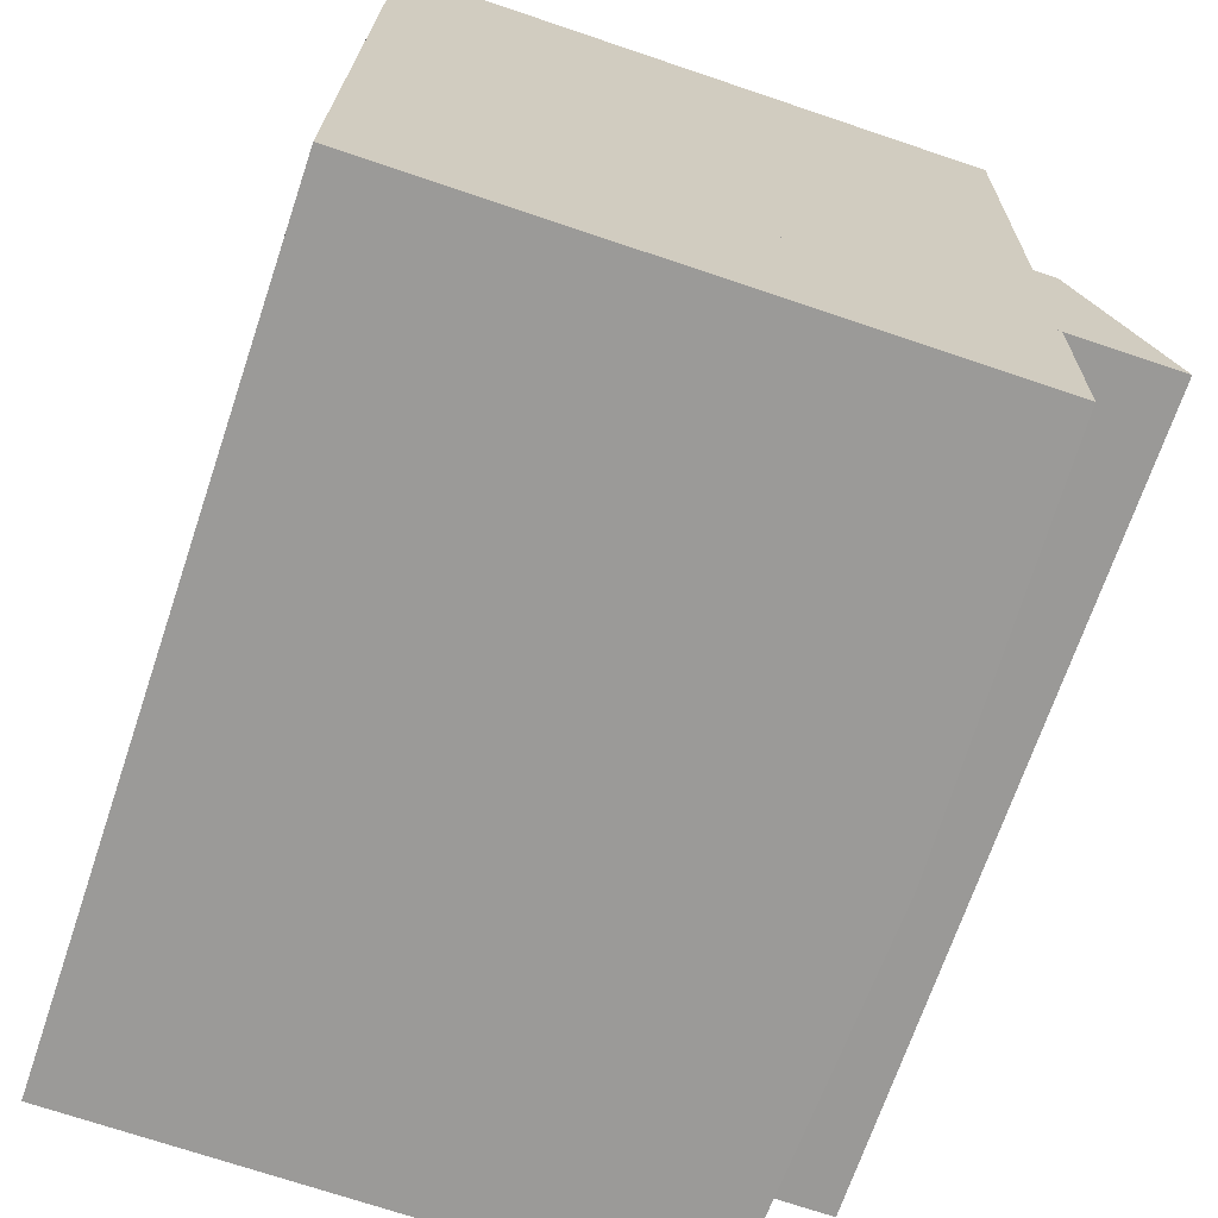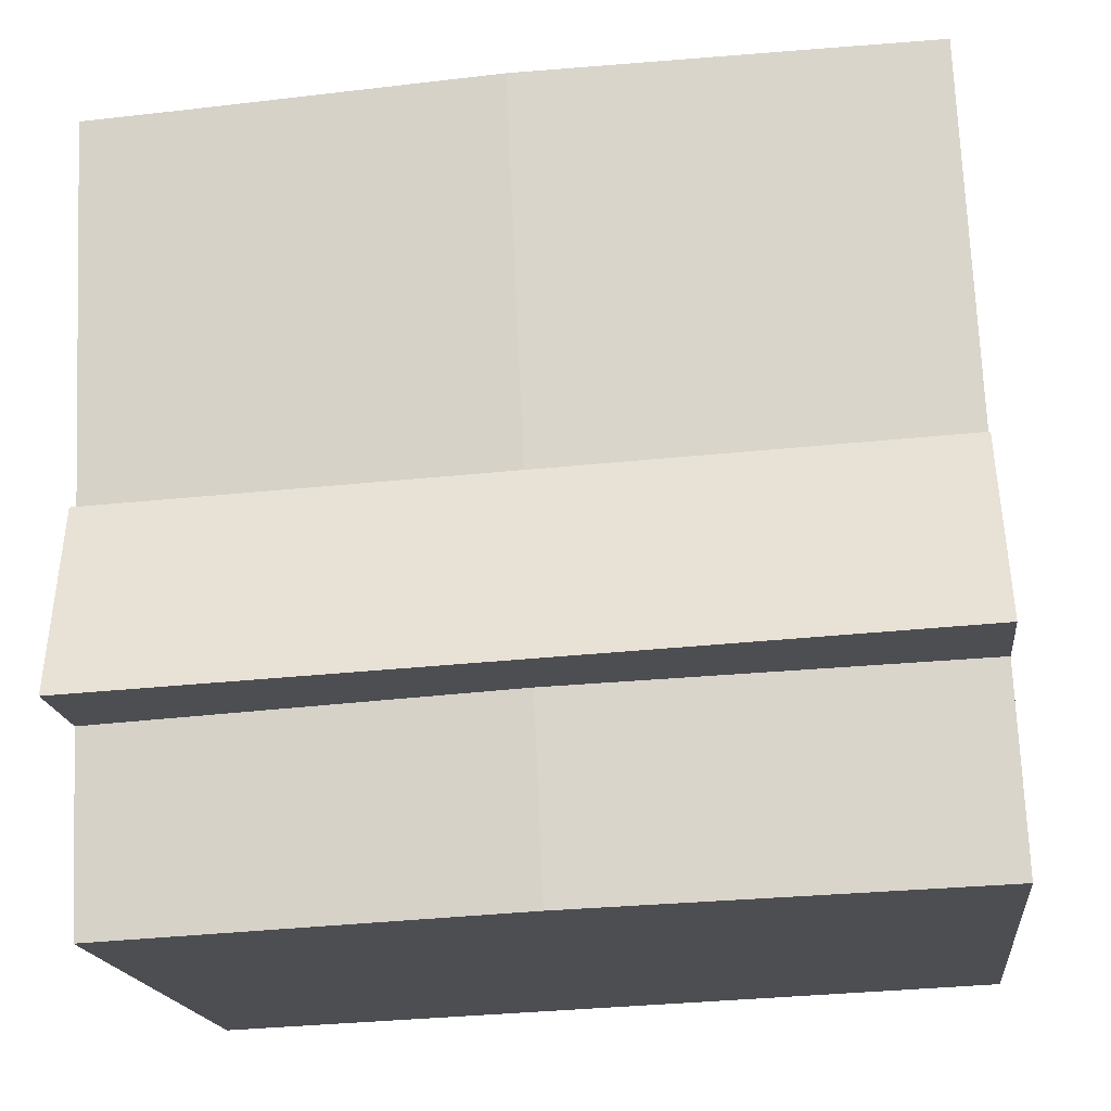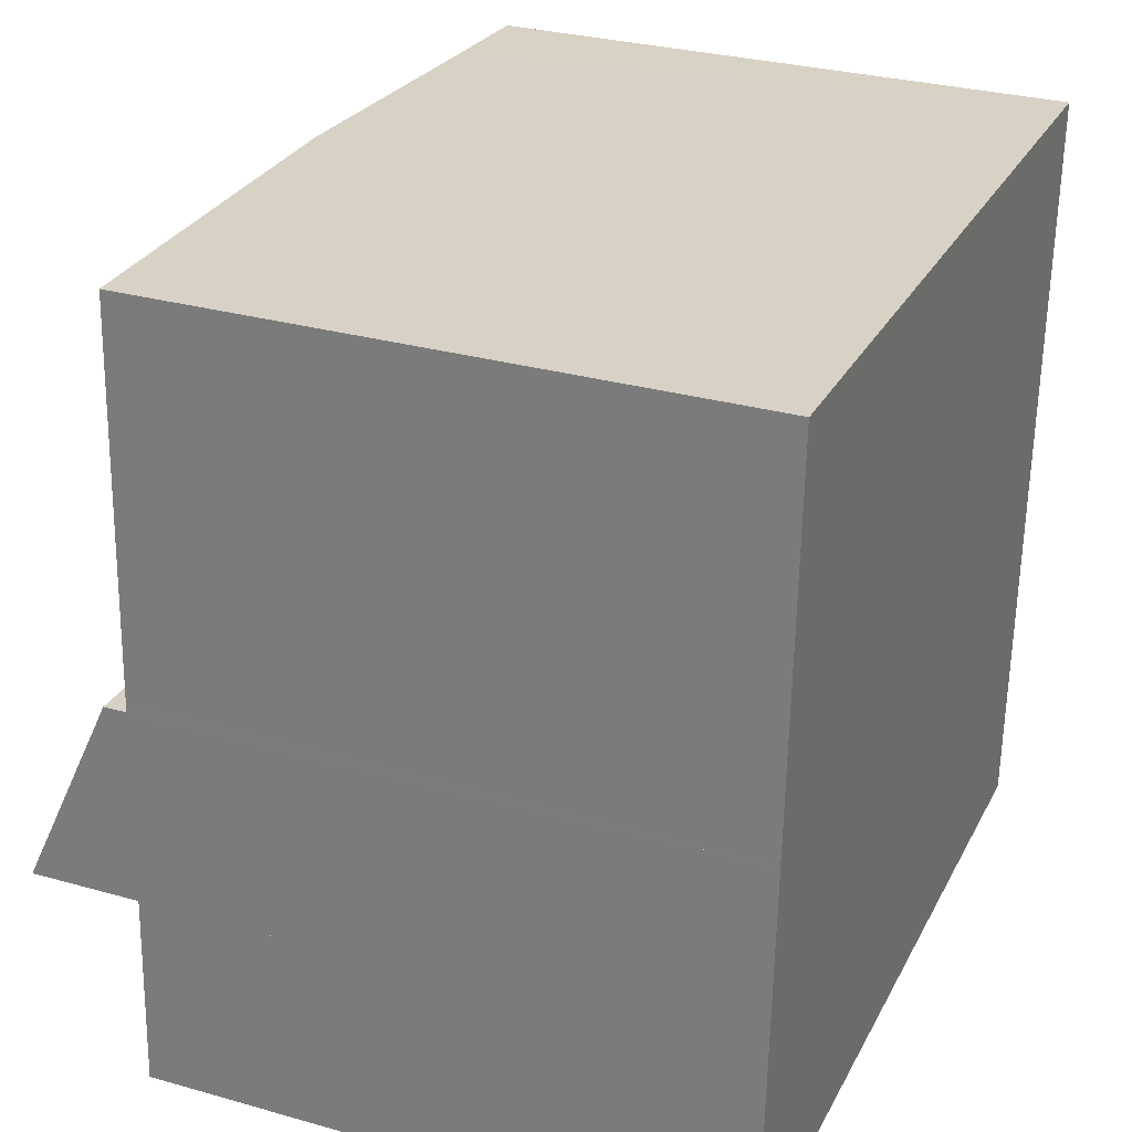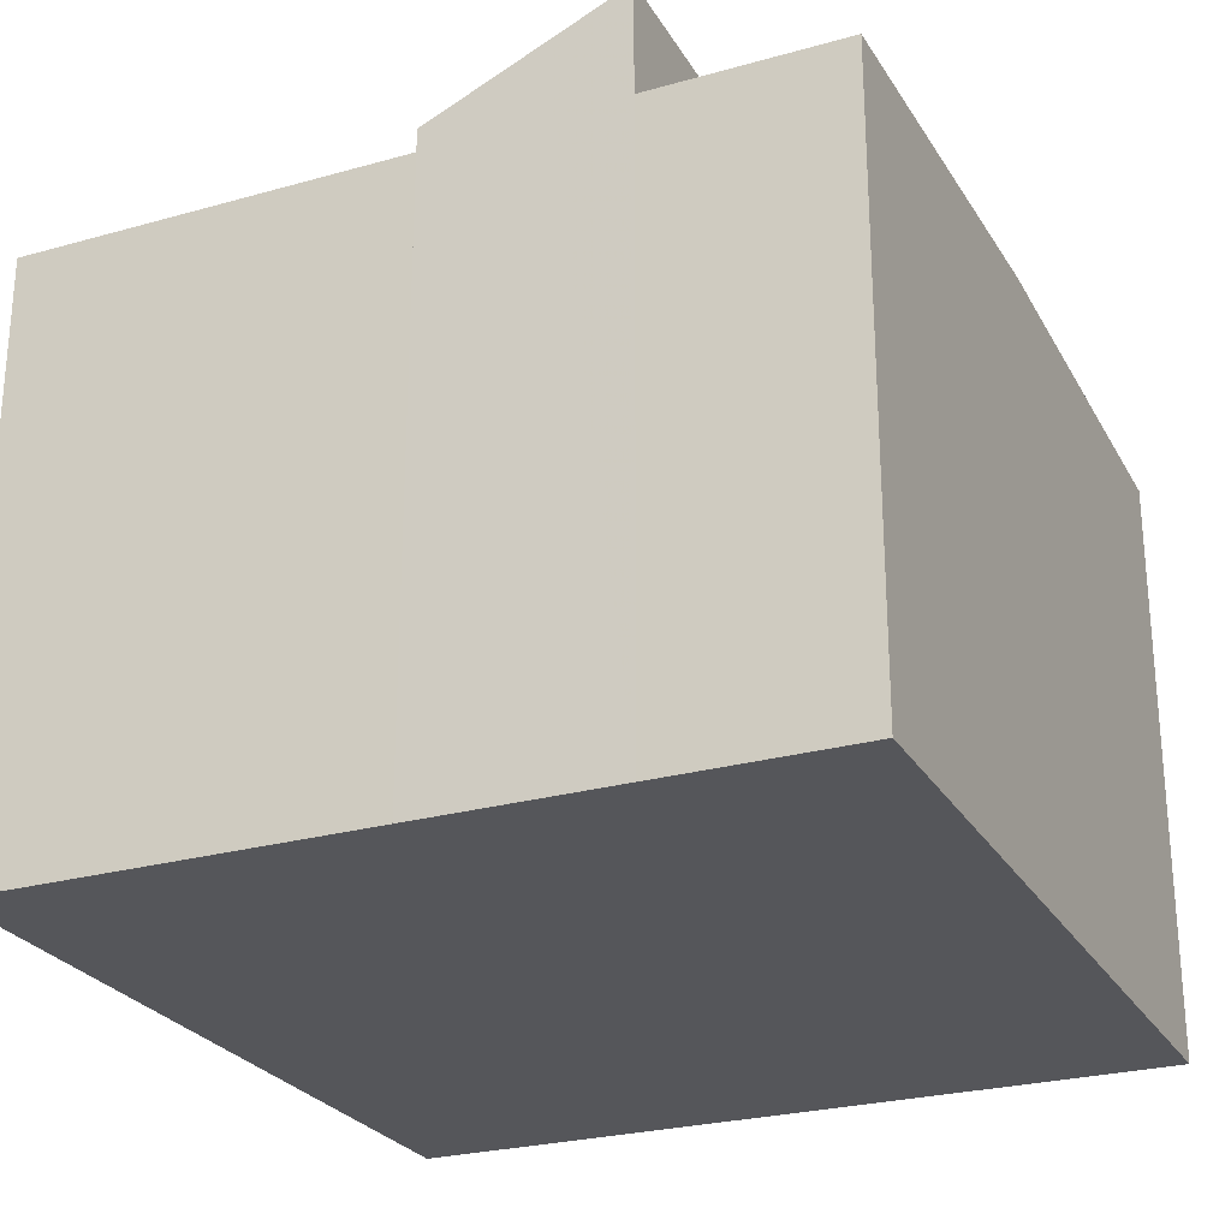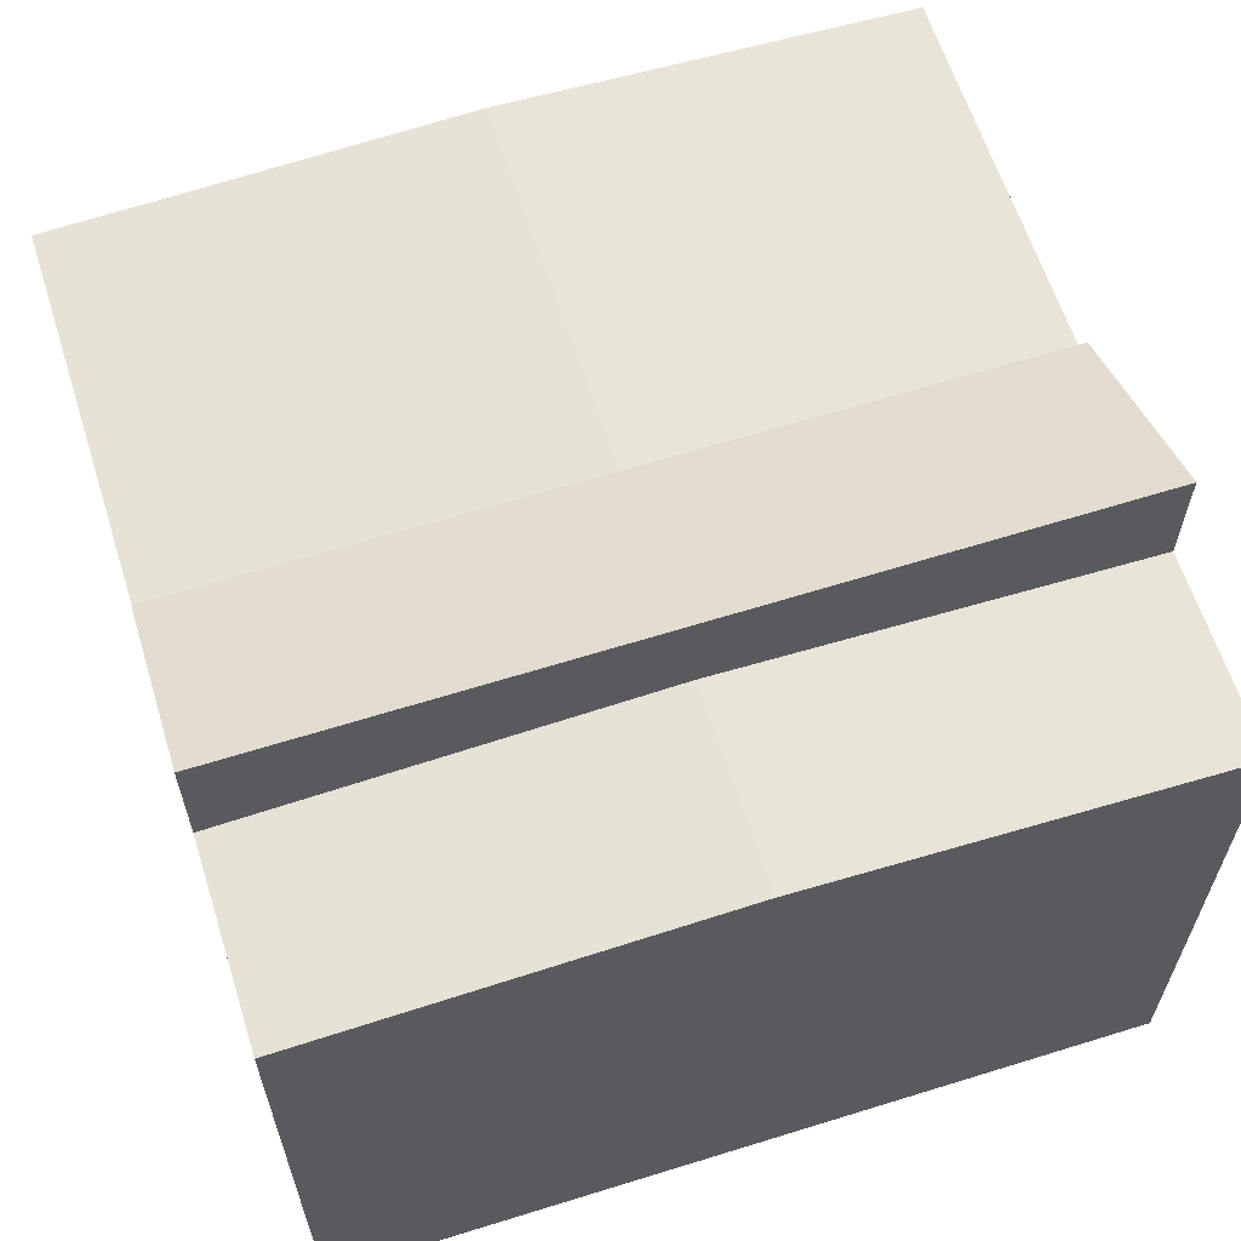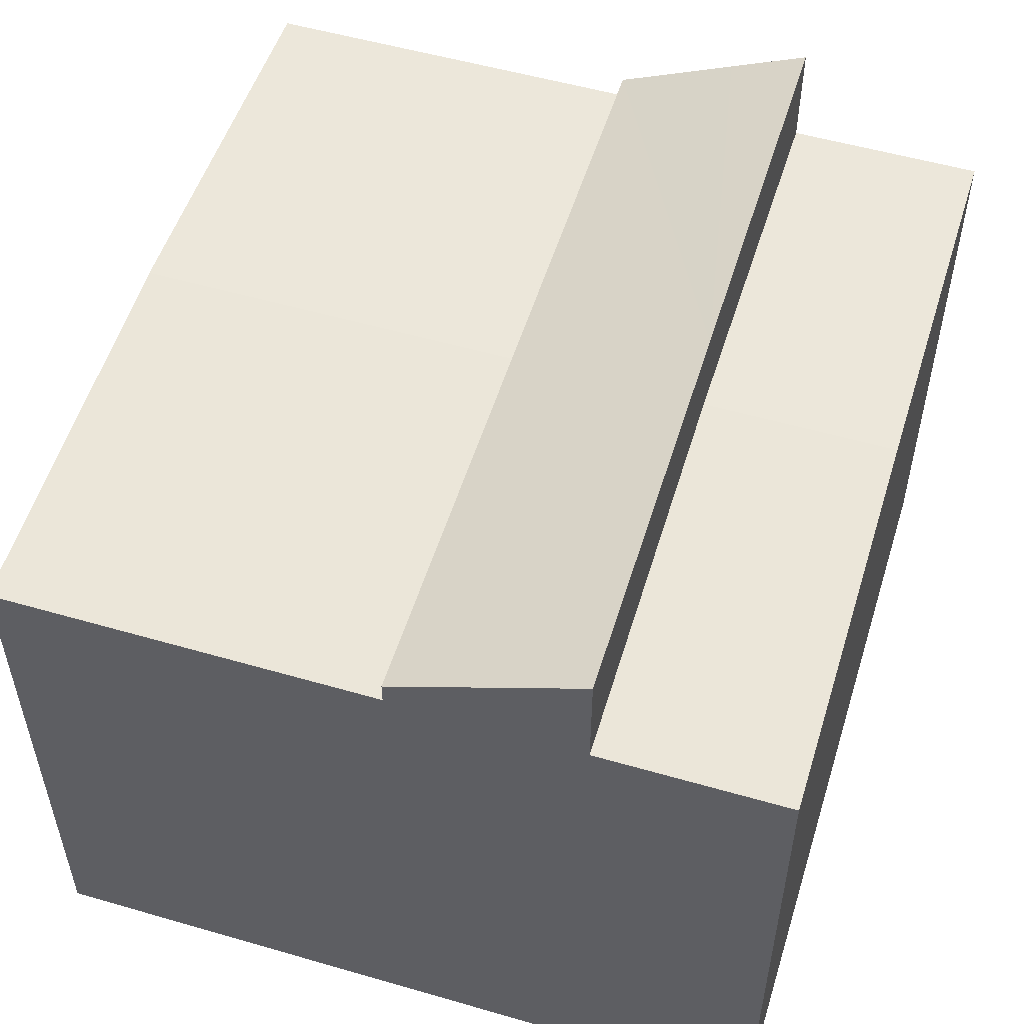
<metadata>
{"format":"obj","ext":"obj","renderer":"f3d","projection":"perspective","resolution":1024,"background":"white","views":[{"elev":-71.8,"azim":71.4,"up":"+Z"},{"elev":-17.0,"azim":-173.8,"up":"+Z"},{"elev":29.9,"azim":-67.6,"up":"+Z"},{"elev":-25.9,"azim":116.7,"up":"+Y"},{"elev":62.2,"azim":165.1,"up":"+Y"},{"elev":53.5,"azim":109.8,"up":"+Y"}]}
</metadata>
<code>
v  15.69 12.64 4.47
v  8.062 11.67 7.018
v  15.78 11.67 6.636
v  15.62 13.32 2.936
v  7.892 13.32 3.318
v  0.339 11.67 7.4
v  0.237 12.67 5.165
v  0.17 13.32 3.7
v  0.17 -2.266e-16 3.7
v  0.339 -4.531e-16 7.4
v  0.237 -3.163e-16 5.165
v  15.78 -4.063e-16 6.636
v  8.062 -4.297e-16 7.018
v  15.62 -1.798e-16 2.936
v  15.69 -2.737e-16 4.47
v  7.892 -2.032e-16 3.318
v  15.45 11.23 -0.693
v  7.892 11.53 3.318
v  15.62 11.23 2.936
v  7.724 11.53 -0.347
v  0.024 11.23 0.533
v  0 11.23 6.879e-16
v  0.131 11.23 2.851
v  0.17 11.23 3.7
v  15.45 4.243e-17 -0.693
v  0 0 0
v  7.724 2.125e-17 -0.347
v  0.024 -3.264e-17 0.533
v  0.131 -1.746e-16 2.851
v  8.062 11.53 7.018
v  15.8 11.23 6.906
v  15.78 11.23 6.636
v  16.12 11.23 14.03
v  14.01 11.31 14.13
v  8.4 11.53 14.41
v  0.339 11.23 7.4
v  0.347 11.23 7.567
v  0.365 11.23 7.964
v  0.459 11.23 10.02
v  0.564 11.23 12.3
v  0.658 11.23 14.36
v  0.678 11.23 14.8
v  3.132 11.33 14.68
v  16.12 -8.592e-16 14.03
v  3.132 -8.988e-16 14.68
v  0.678 -9.061e-16 14.8
v  8.4 -8.825e-16 14.41
v  14.01 -8.651e-16 14.13
v  15.8 -4.229e-16 6.906
v  0.365 -4.877e-16 7.964
v  0.658 -8.79e-16 14.36
v  0.347 -4.633e-16 7.567
v  0.459 -6.136e-16 10.02
v  0.564 -7.531e-16 12.3
g defaultobject
f 1 2 3
f 2 1 4
f 2 4 5
f 2 5 6
f 6 5 7
f 7 5 8
f 9 7 8
f 7 9 6
f 6 9 10
f 10 9 11
f 10 2 6
f 2 10 3
f 3 10 12
f 12 10 13
f 1 14 4
f 14 1 3
f 14 3 12
f 14 12 15
f 14 5 4
f 5 14 8
f 8 14 9
f 9 14 16
f 13 15 12
f 15 13 14
f 14 13 16
f 16 13 10
f 16 10 11
f 16 11 9
f 17 18 19
f 18 17 20
f 21 20 22
f 20 21 18
f 18 21 23
f 18 23 24
f 9 18 24
f 18 9 19
f 19 9 14
f 14 9 16
f 14 17 19
f 17 14 25
f 25 20 17
f 20 25 22
f 22 25 26
f 26 25 27
f 26 21 22
f 21 26 23
f 23 26 24
f 24 26 9
f 9 26 28
f 9 28 29
f 27 28 26
f 28 27 25
f 28 25 14
f 28 14 29
f 29 14 16
f 29 16 9
f 30 31 32
f 31 30 33
f 33 30 34
f 34 30 35
f 36 35 30
f 35 36 37
f 35 37 38
f 35 38 39
f 35 39 40
f 35 40 41
f 35 41 42
f 35 42 43
f 34 44 33
f 44 34 35
f 44 35 43
f 44 43 42
f 44 42 45
f 45 42 46
f 44 45 47
f 44 47 48
f 44 31 33
f 31 44 32
f 32 44 12
f 12 44 49
f 12 30 32
f 30 12 36
f 36 12 10
f 10 12 13
f 10 37 36
f 37 10 38
f 38 10 39
f 39 10 40
f 40 10 41
f 41 10 42
f 42 10 50
f 42 50 51
f 42 51 46
f 50 10 52
f 51 50 53
f 51 53 54
f 49 13 12
f 13 49 10
f 10 49 52
f 52 49 50
f 50 49 44
f 50 44 53
f 53 44 54
f 54 44 51
f 51 44 48
f 51 48 46
f 46 48 47
f 46 47 45

</code>
